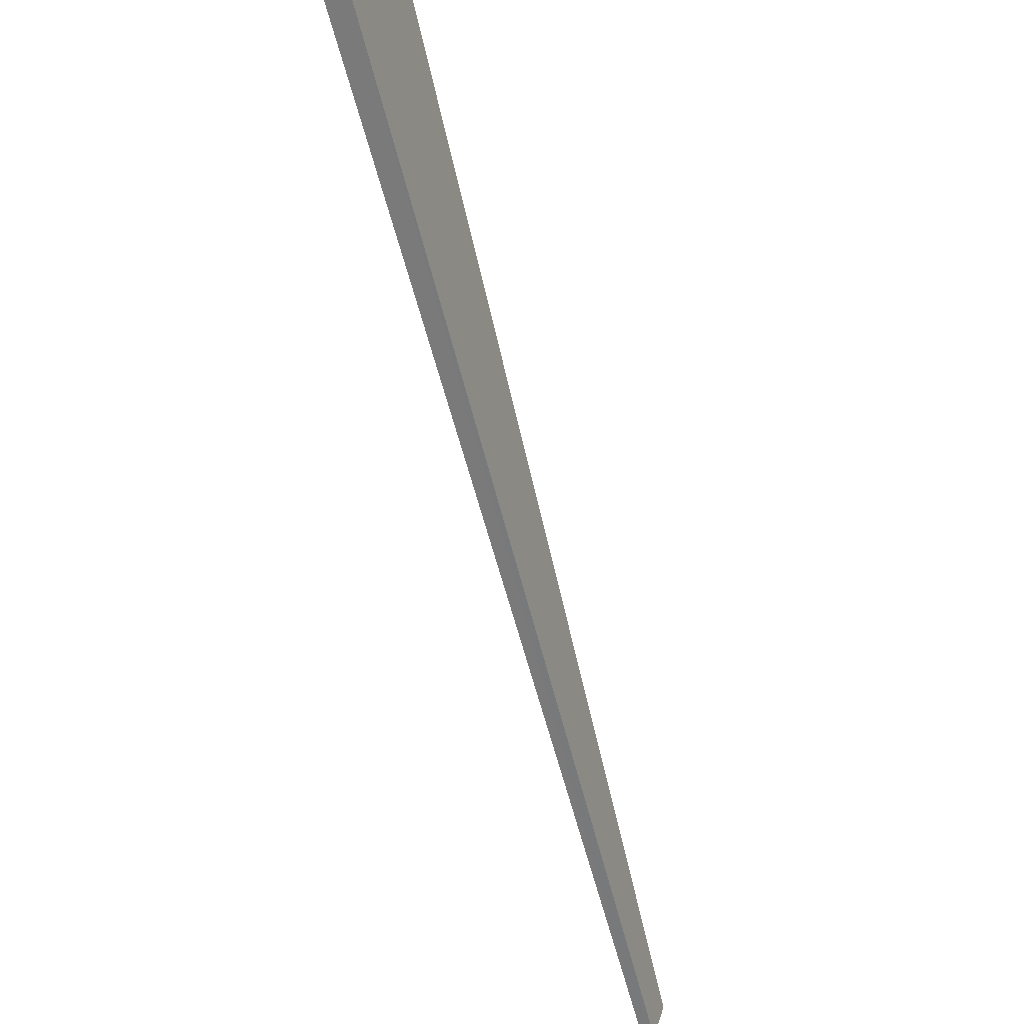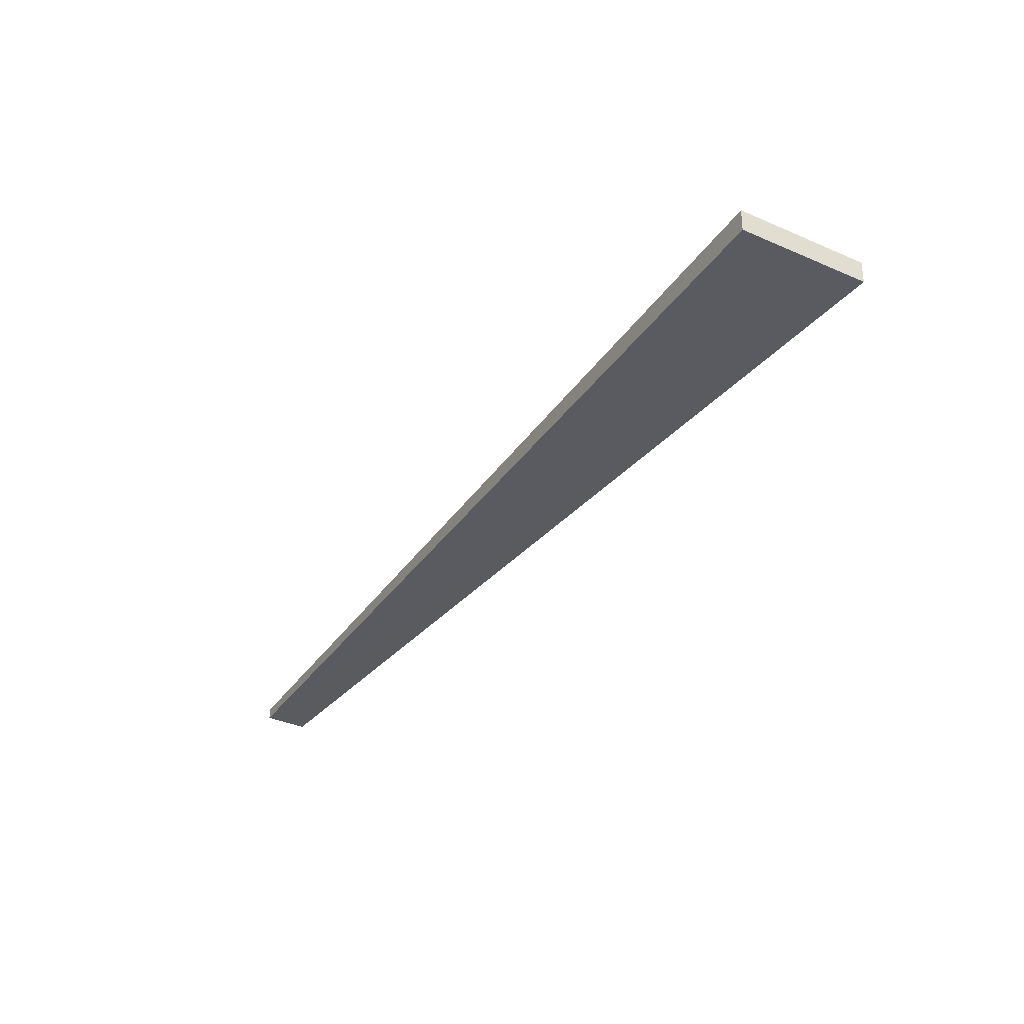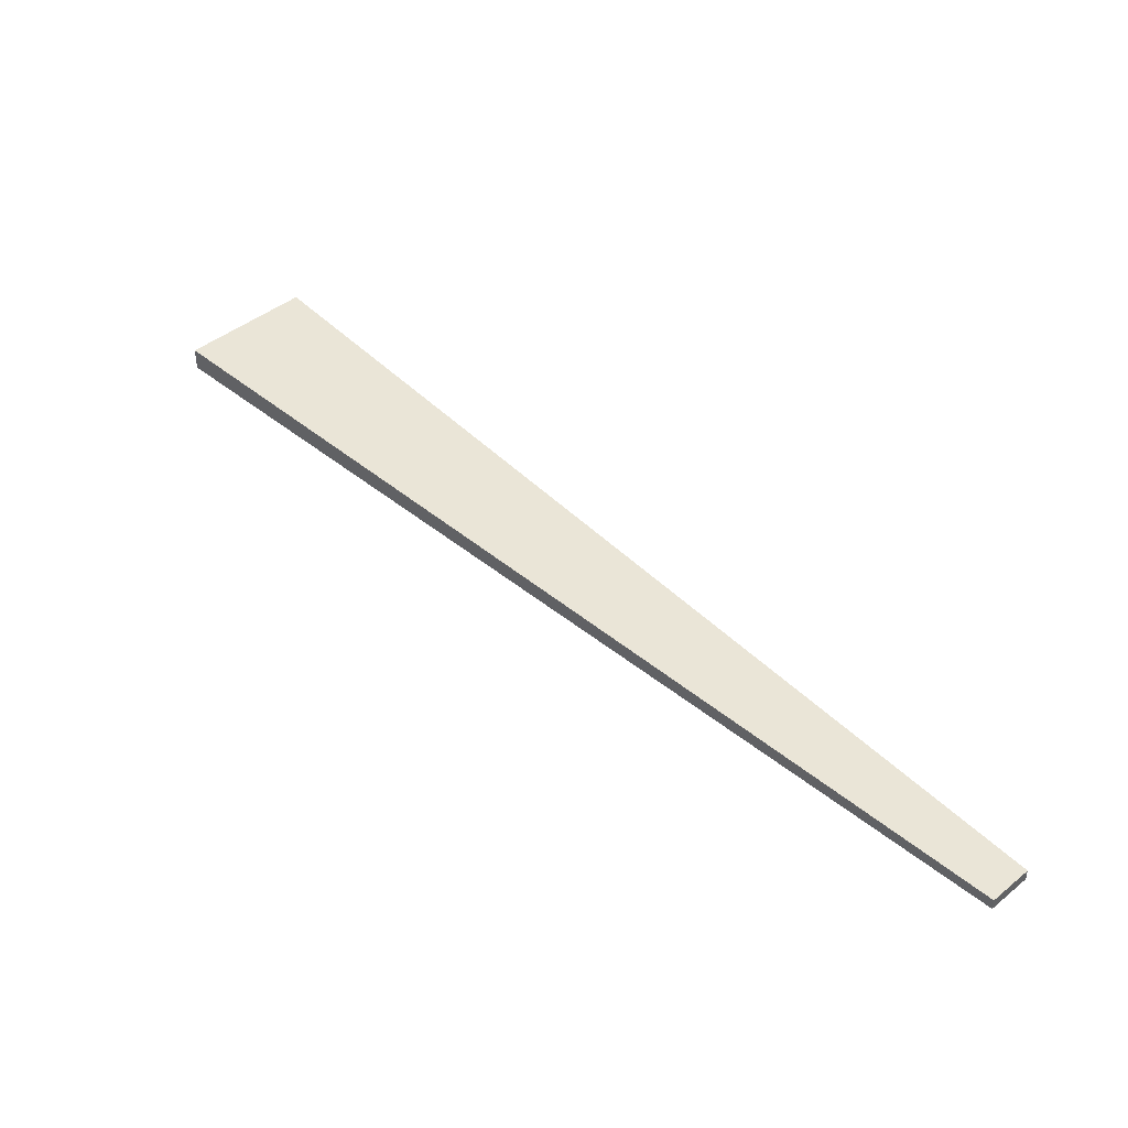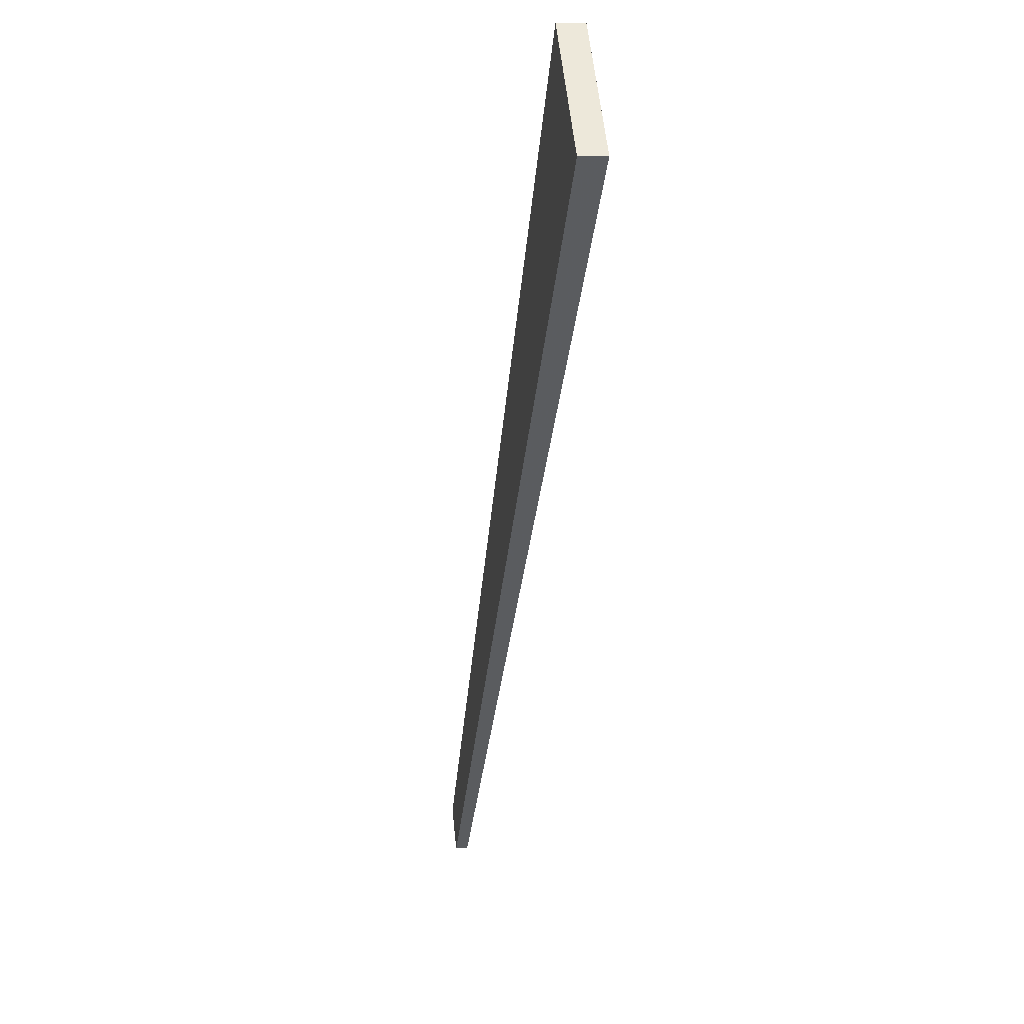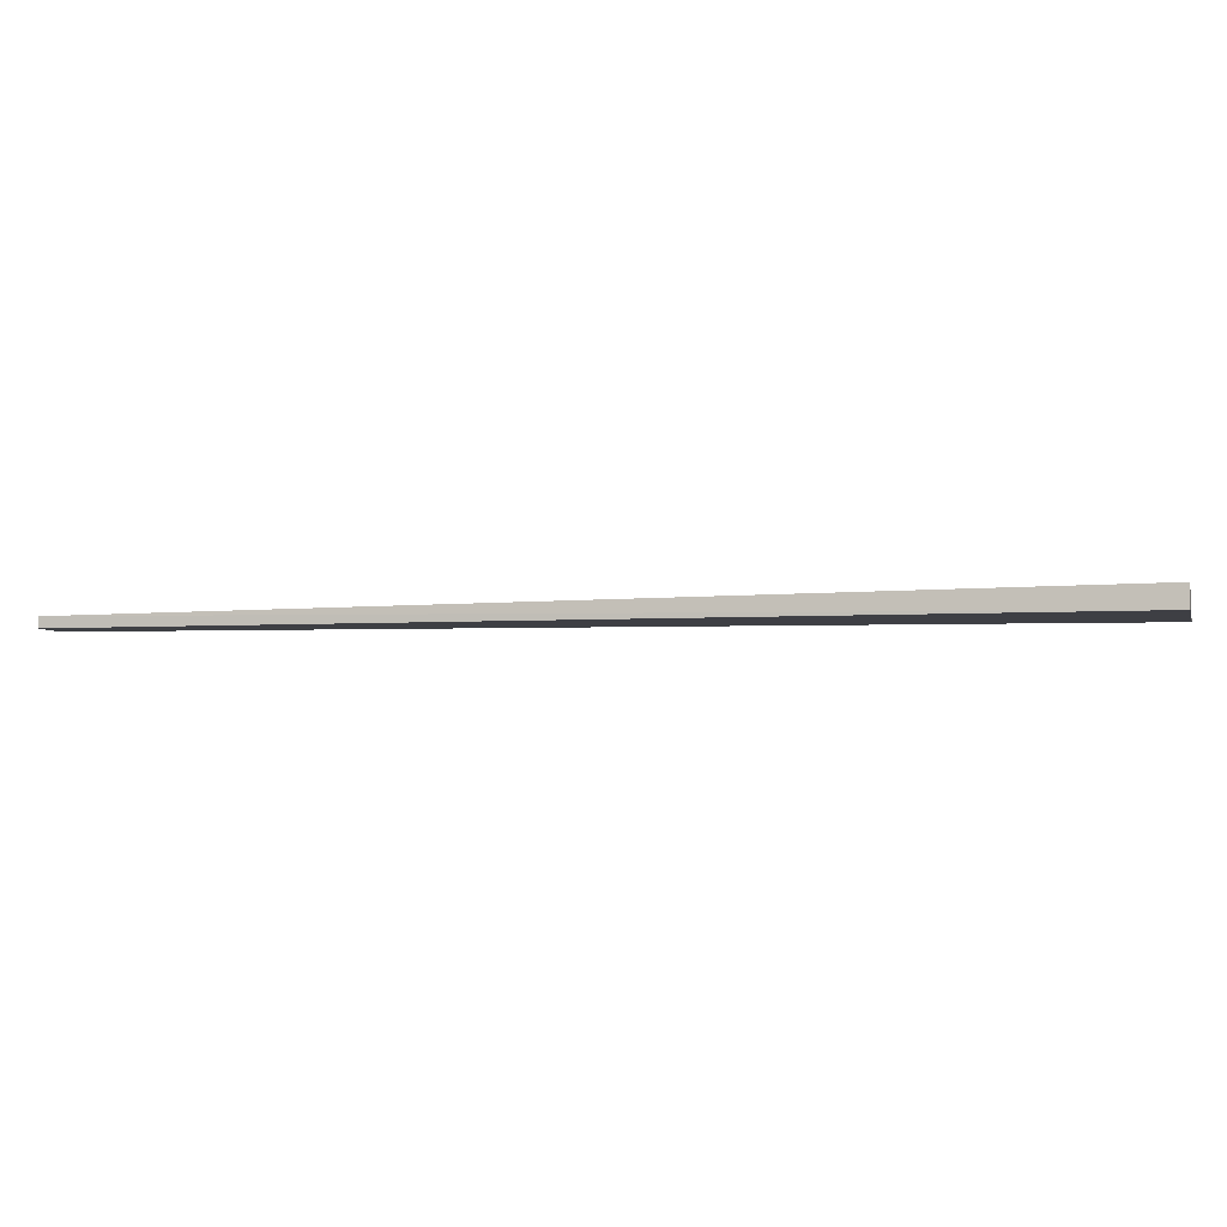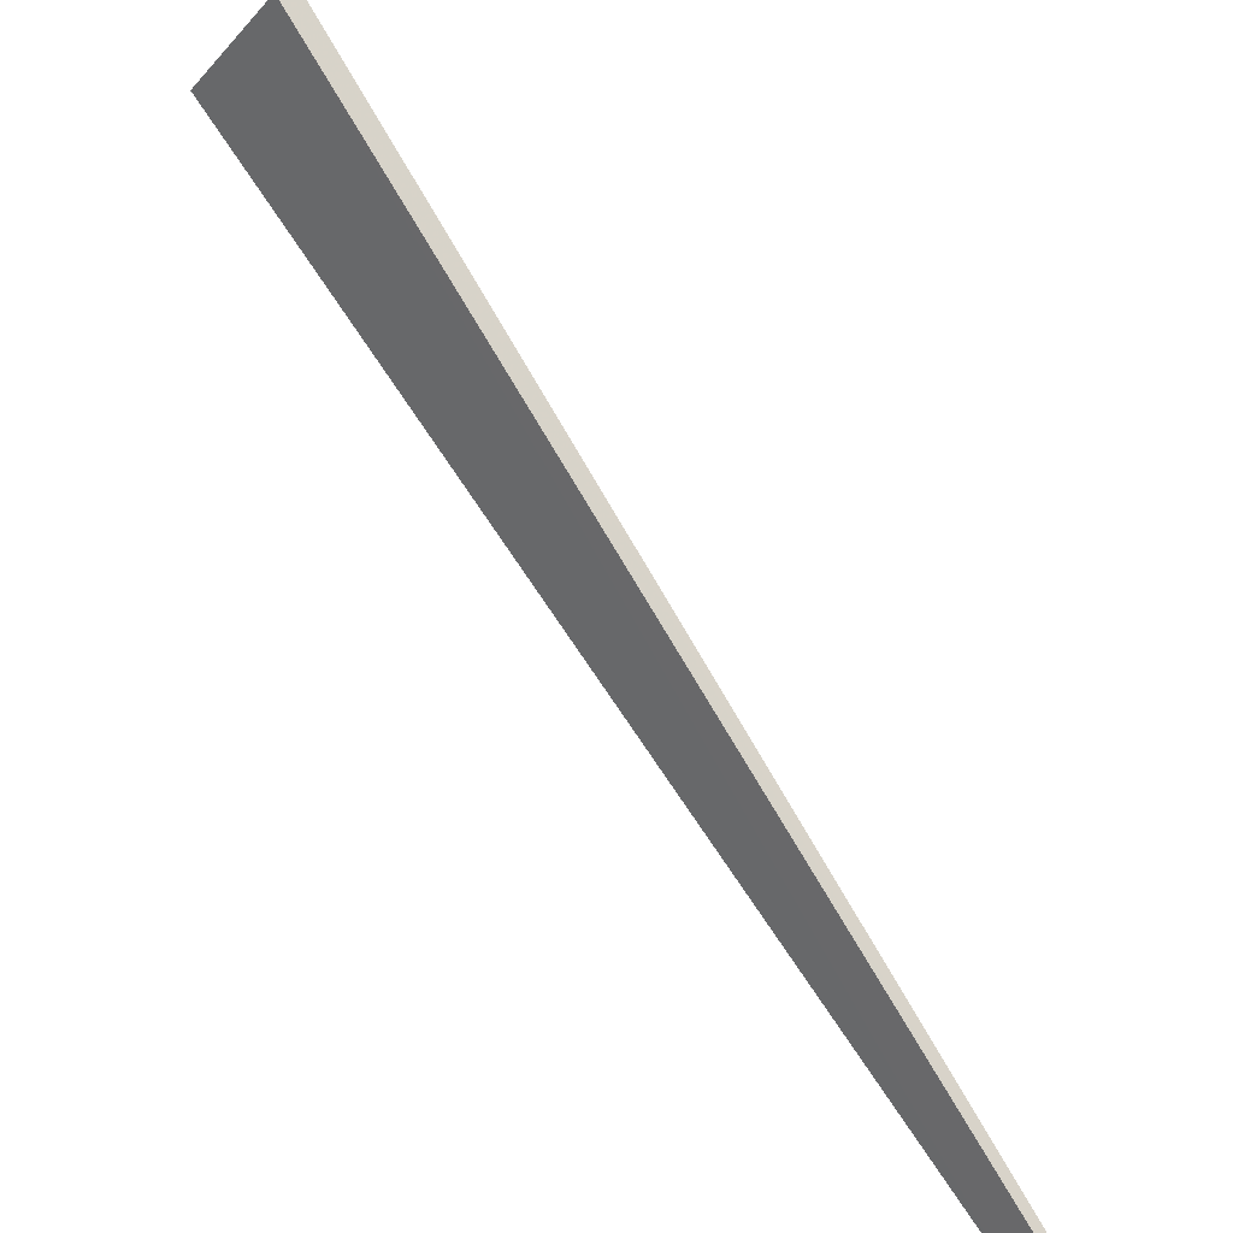
<metadata>
{"format":"obj","ext":"obj","renderer":"f3d","projection":"perspective","resolution":1024,"background":"white","views":[{"elev":-19.8,"azim":-69.6,"up":"+Y"},{"elev":-33.7,"azim":-166.3,"up":"+Z"},{"elev":43.7,"azim":1.6,"up":"+Z"},{"elev":7.9,"azim":-98.1,"up":"+Y"},{"elev":-4.5,"azim":148.5,"up":"+Z"},{"elev":30.9,"azim":39.9,"up":"+Y"}]}
</metadata>
<code>
o 10050
v 2247 1915 7.425
v 2247 1915 7.426
v 2247 1915 7.421
v 2247 1915 7.426
v 2247 1915 7.419
v 2247 1916 7.426
v 2247 1916 7.419
v 2247 1915 7.426
v 2247 1915 7.425
v 2247 1916 7.426
v 2247 1915 7.421
v 2247 1916 7.419
v 2247 1915 7.421
v 2247 1915 7.419
v 2247 1915 7.421
v 2247 1915 7.419
v 2247 1916 7.419
v 2247 1915 7.425
v 2247 1916 7.426
v 2247 1915 7.425
v 2247 1916 7.426
v 2247 1915 7.426
v 2247 1915 7.421
v 2247 1915 7.425
v 2247 1915 7.425
v 2247 1915 7.421
f 1 2 3
f 3 4 5
f 2 6 7
f 8 7 5
f 9 7 10
f 11 12 9
f 13 14 15
f 15 16 17
f 18 19 20
f 20 21 22
f 20 23 24
f 25 26 23

</code>
